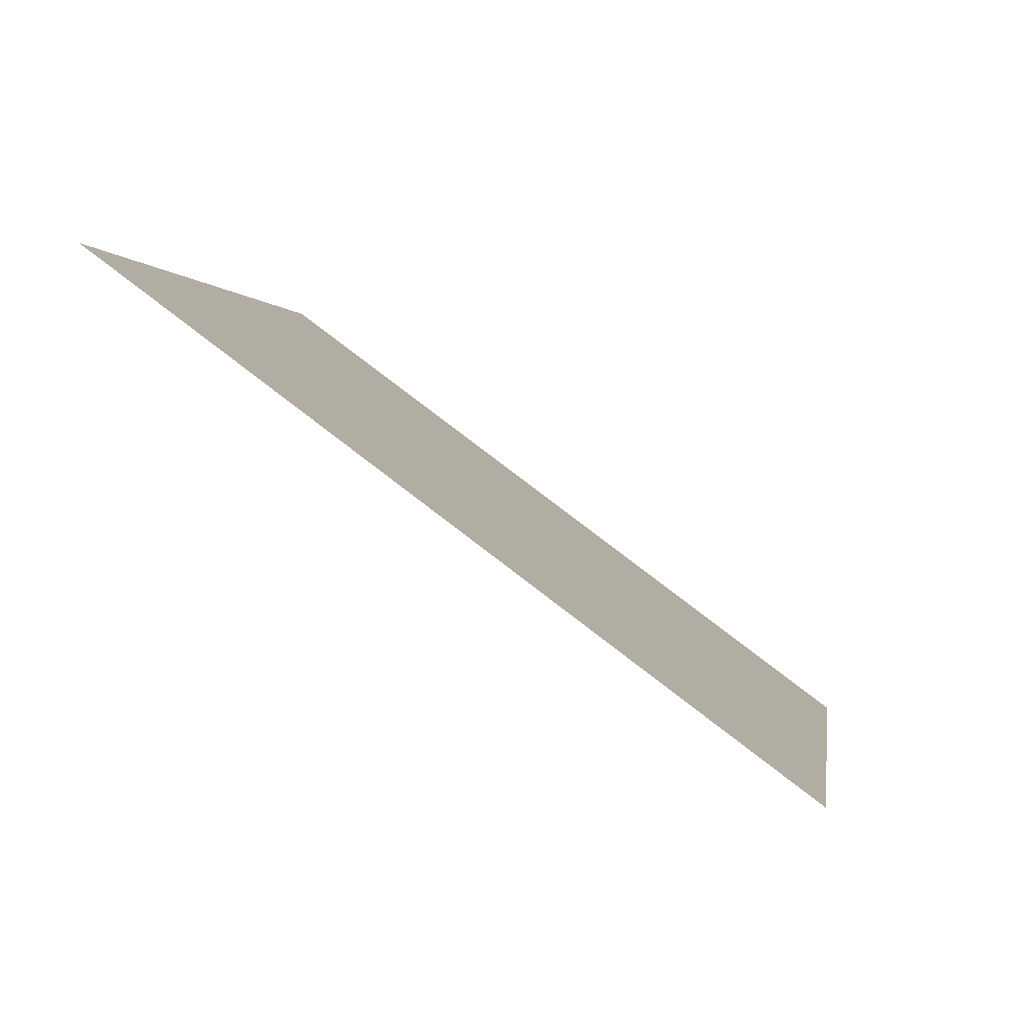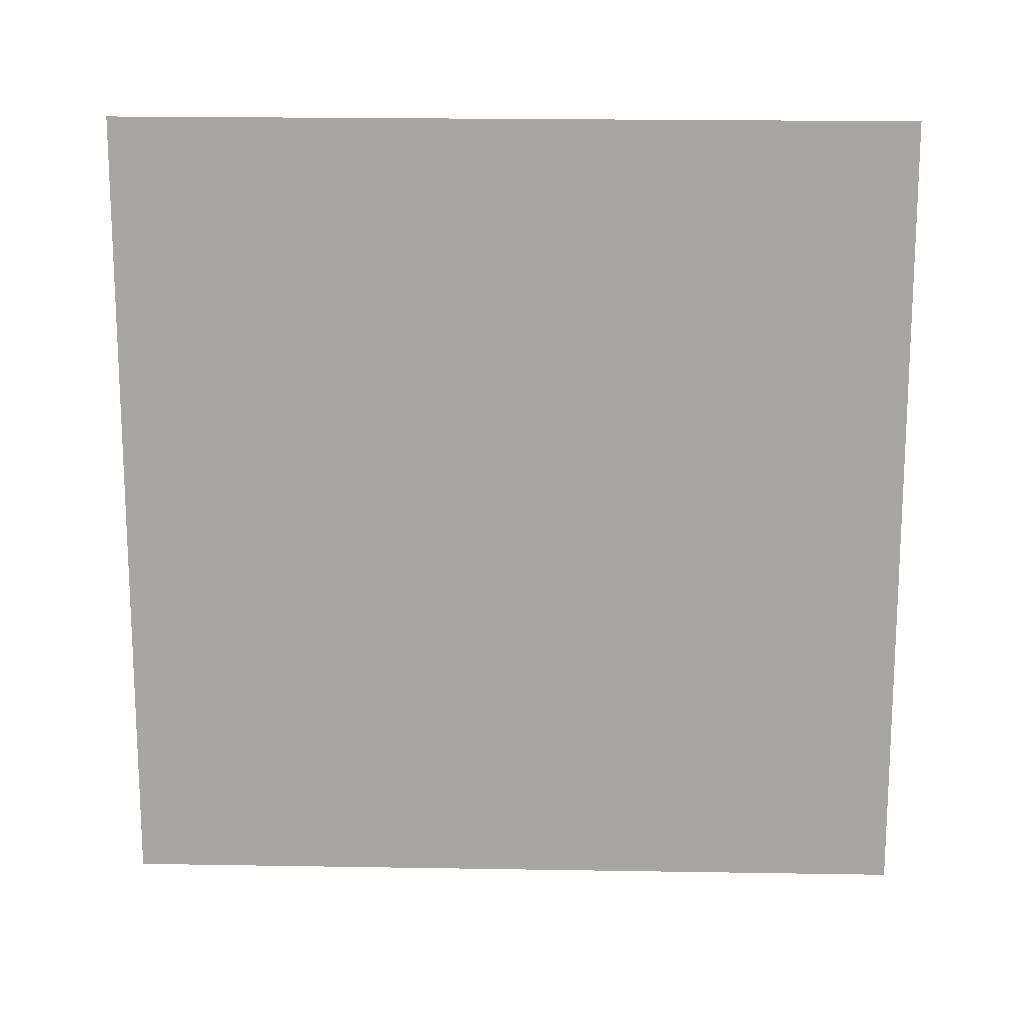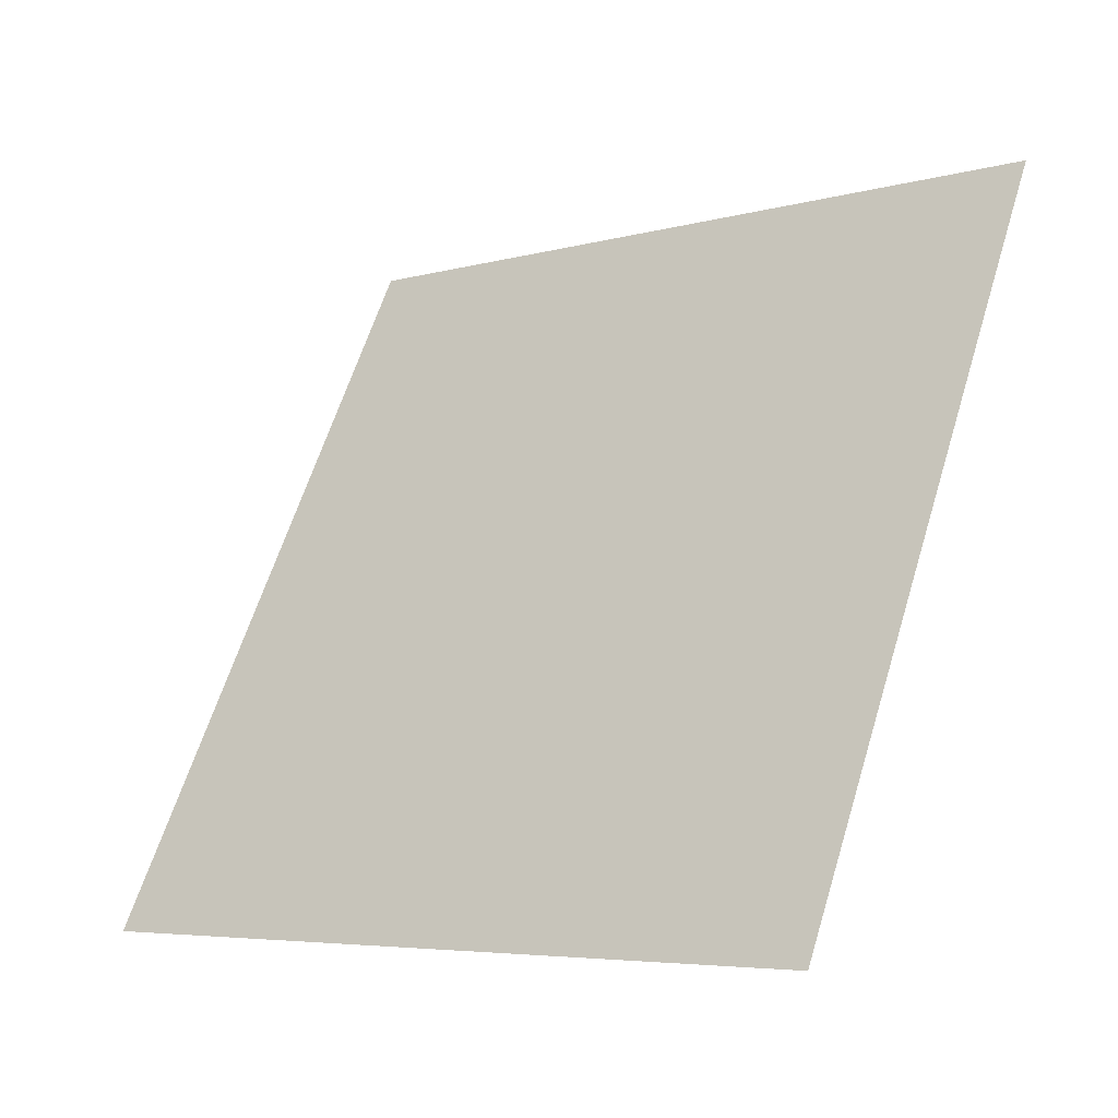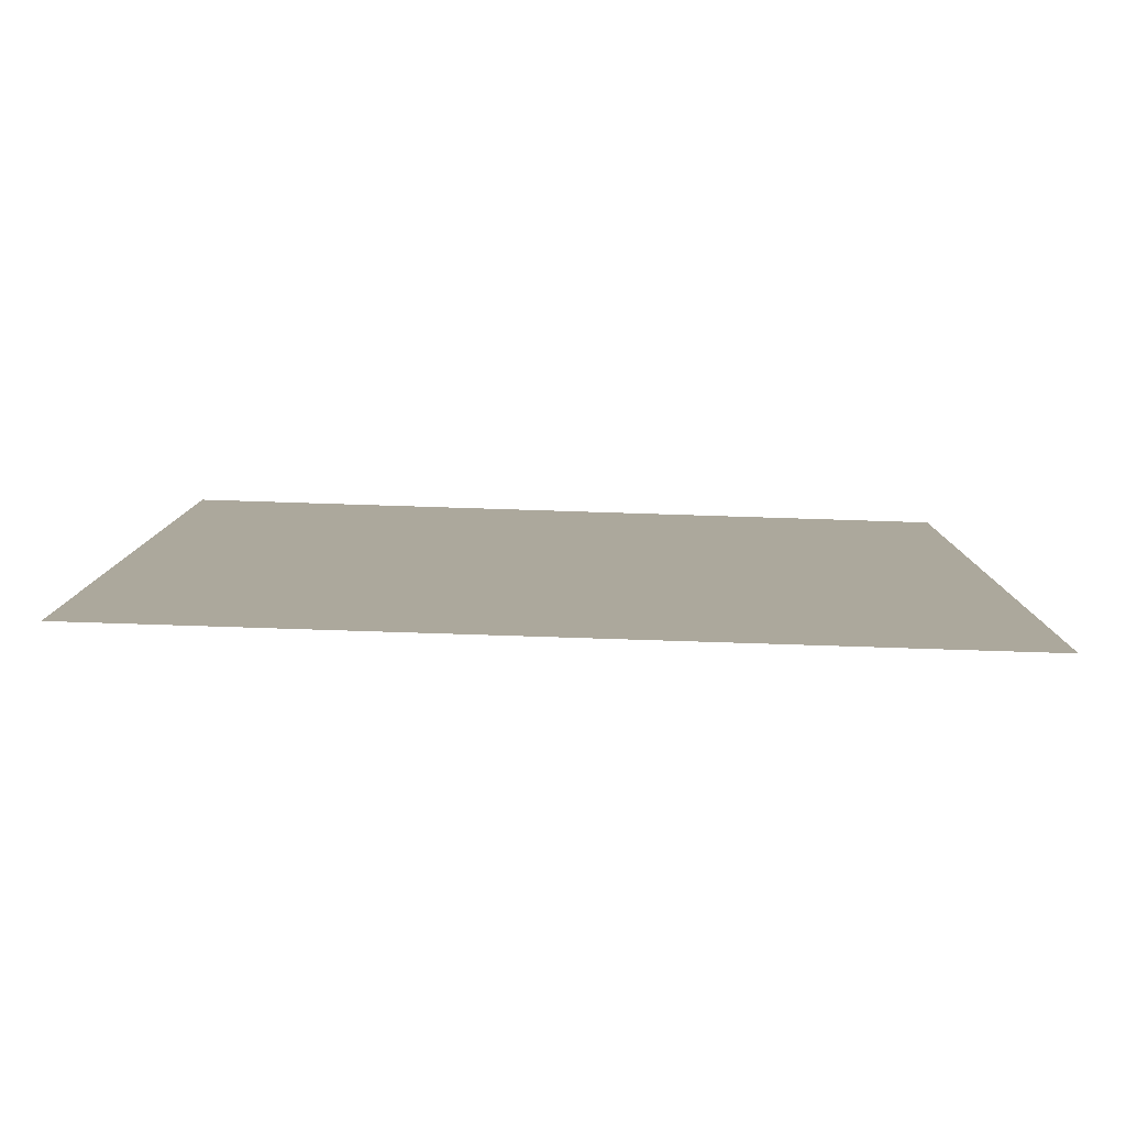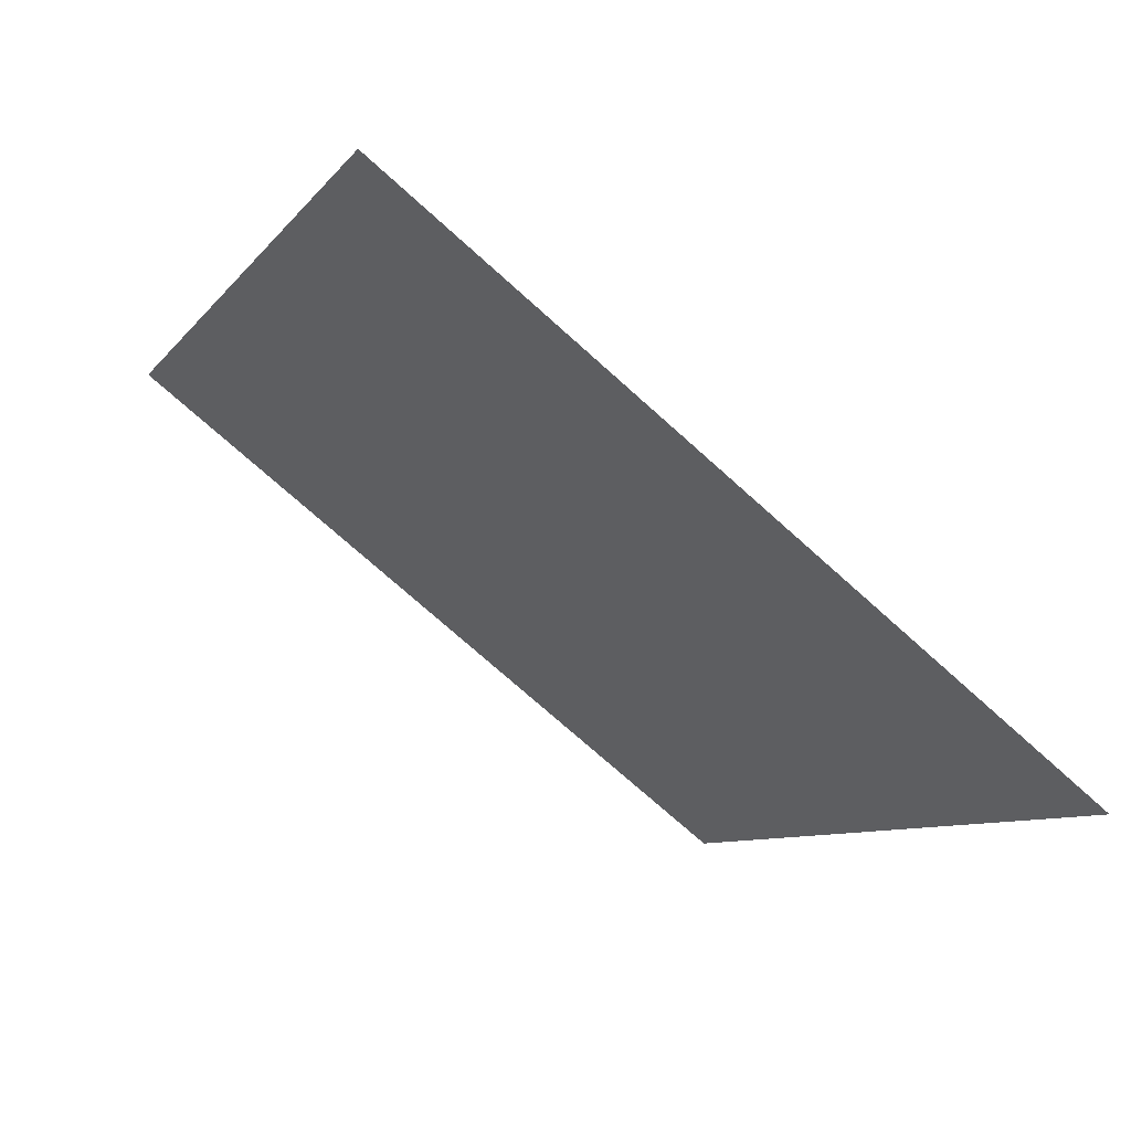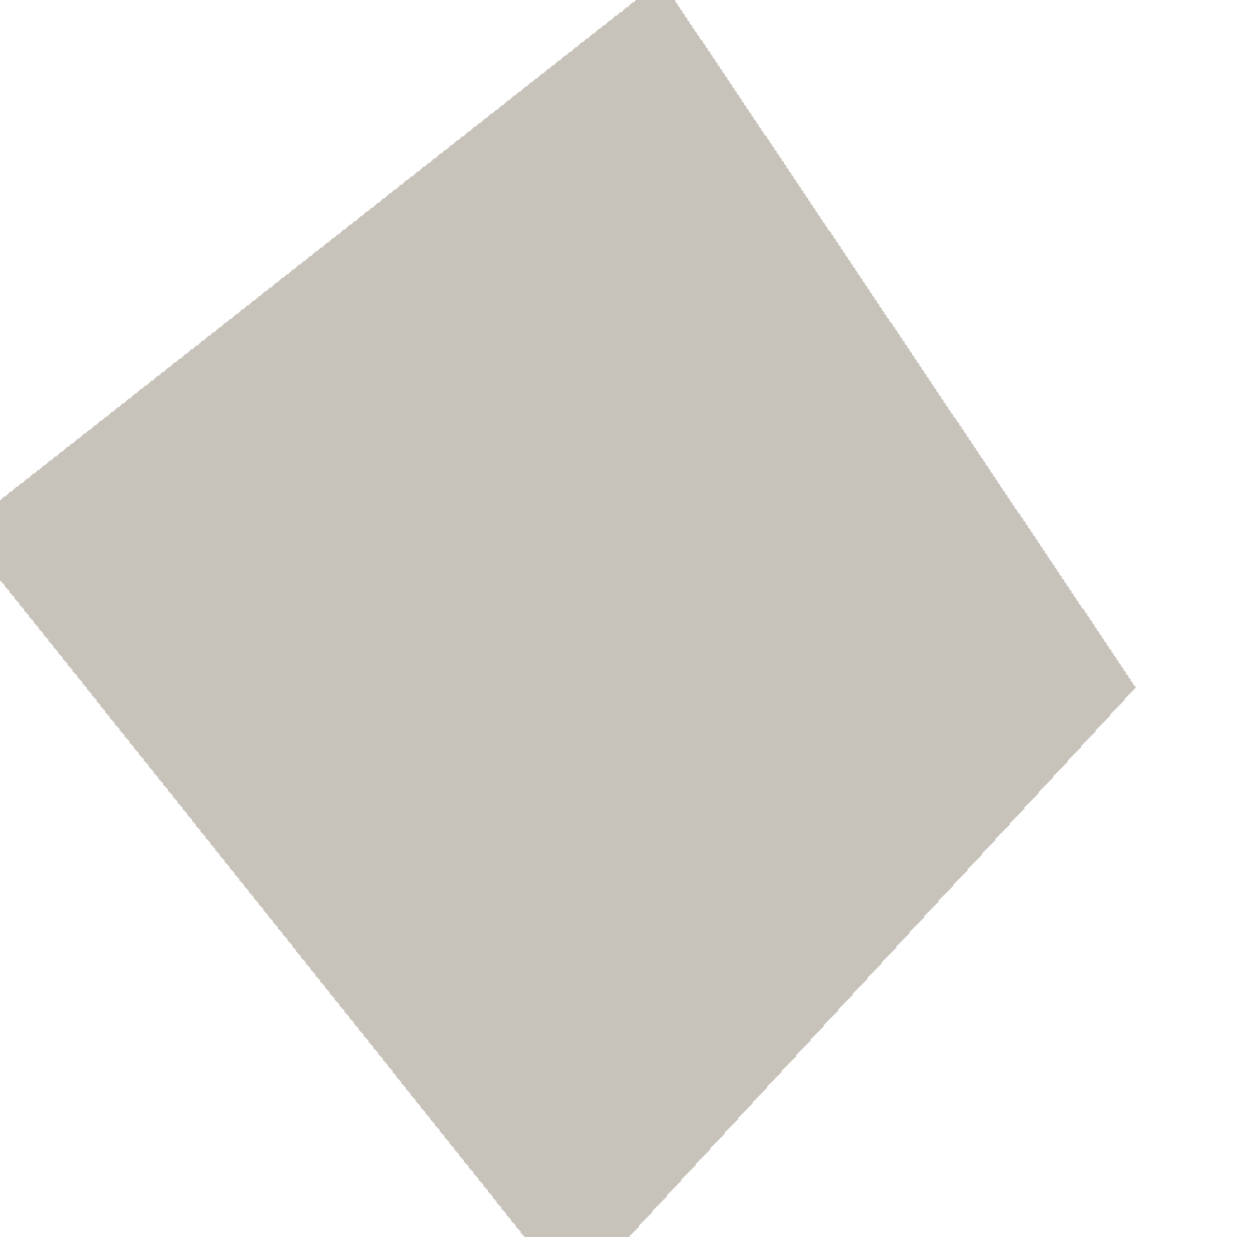
<metadata>
{"format":"obj","ext":"obj","renderer":"f3d","projection":"perspective","resolution":1024,"background":"white","views":[{"elev":-0.6,"azim":98.9,"up":"+Y"},{"elev":-37.8,"azim":1.3,"up":"+Y"},{"elev":63.7,"azim":-72.3,"up":"+Y"},{"elev":45.0,"azim":1.7,"up":"+Y"},{"elev":-9.9,"azim":69.6,"up":"+Y"},{"elev":-70.9,"azim":-54.7,"up":"+Y"}]}
</metadata>
<code>
v 0.0946 0.8702 0.6219
v 0.08804 0.8703 0.622
v 0.08816 0.8743 0.6272
v 0.09472 0.8741 0.6272
f 4 3 2 1

</code>
